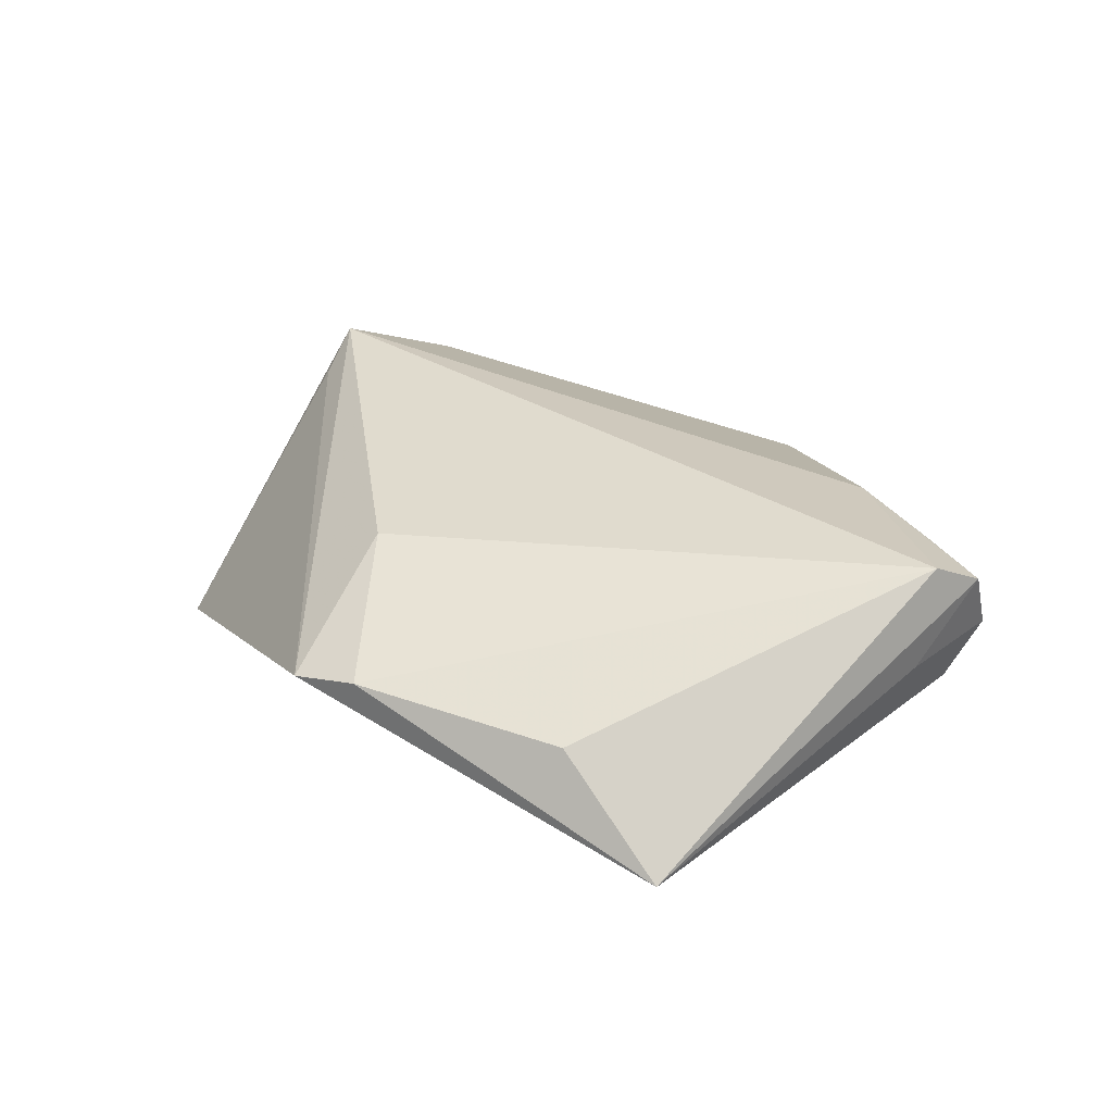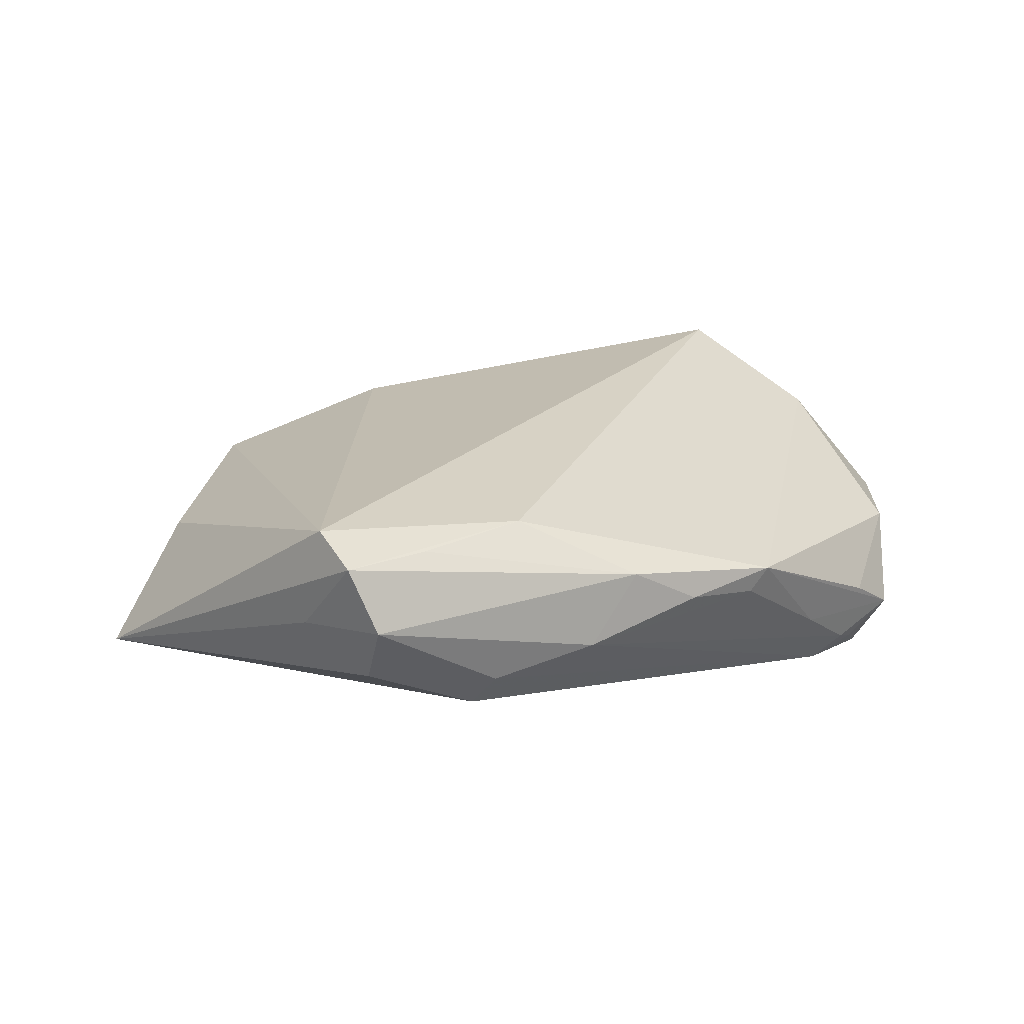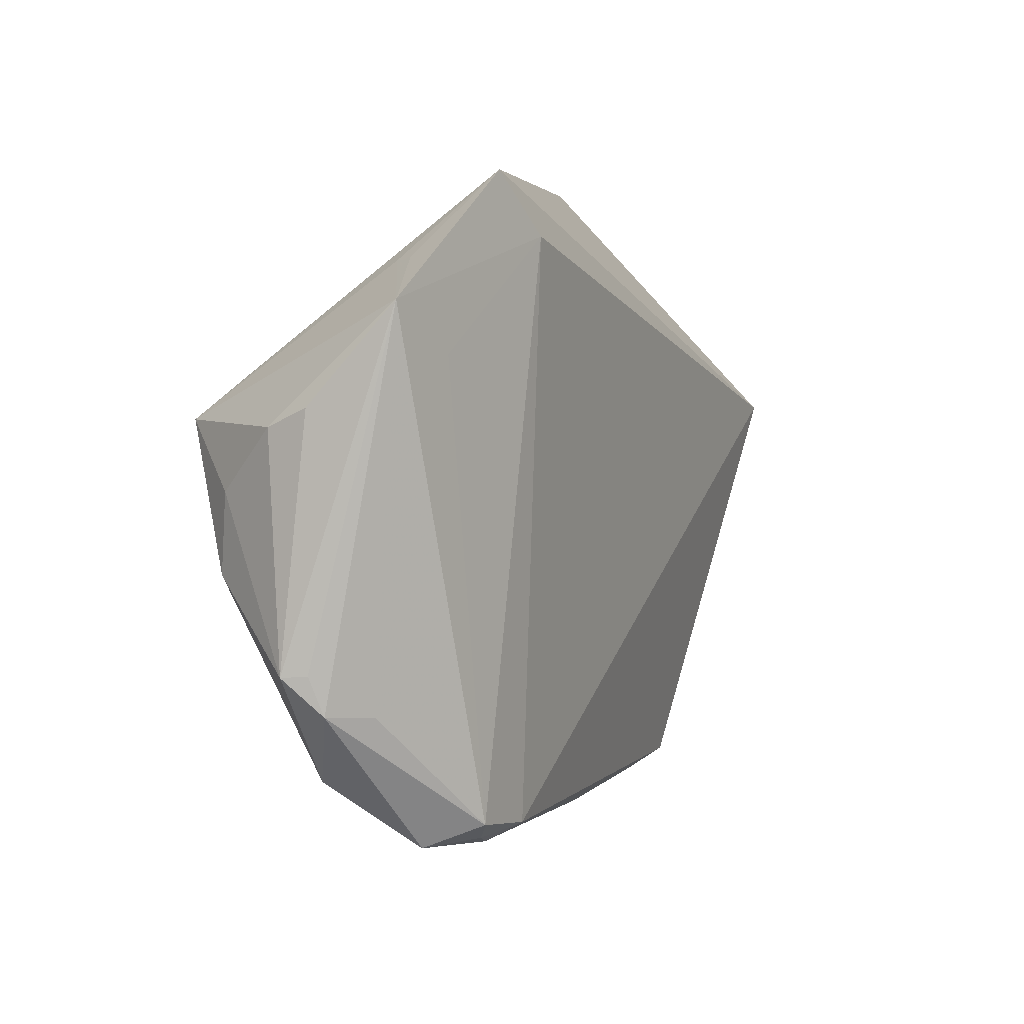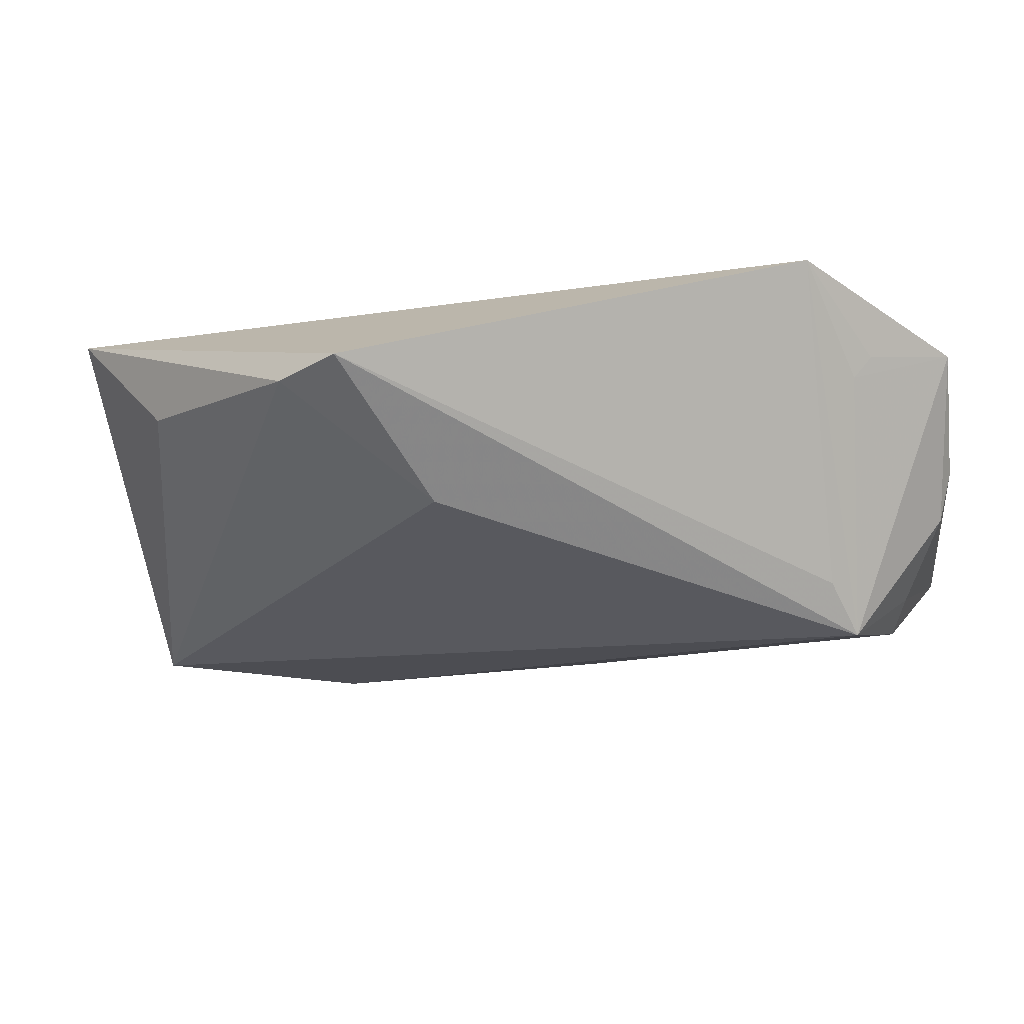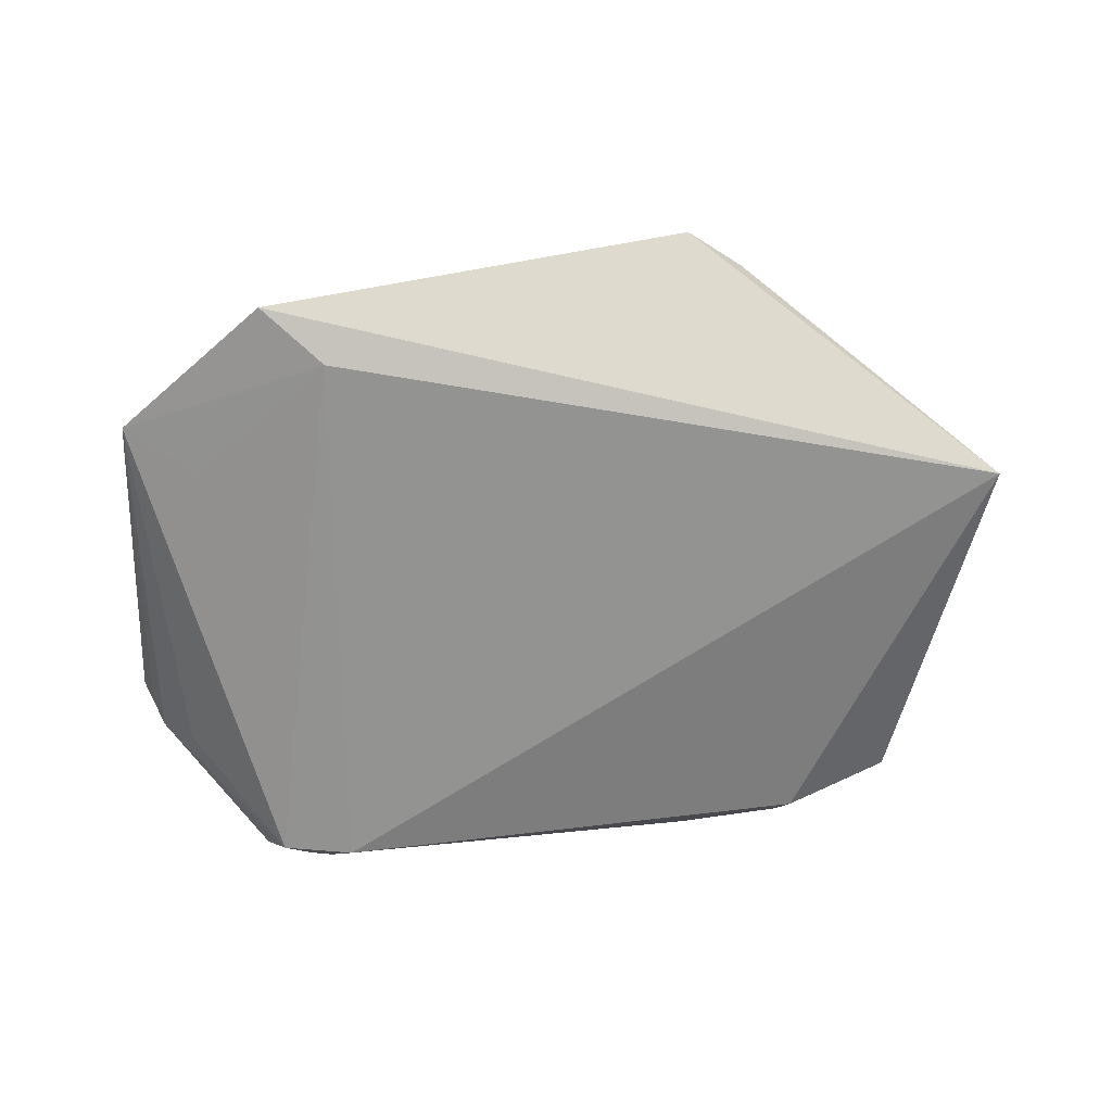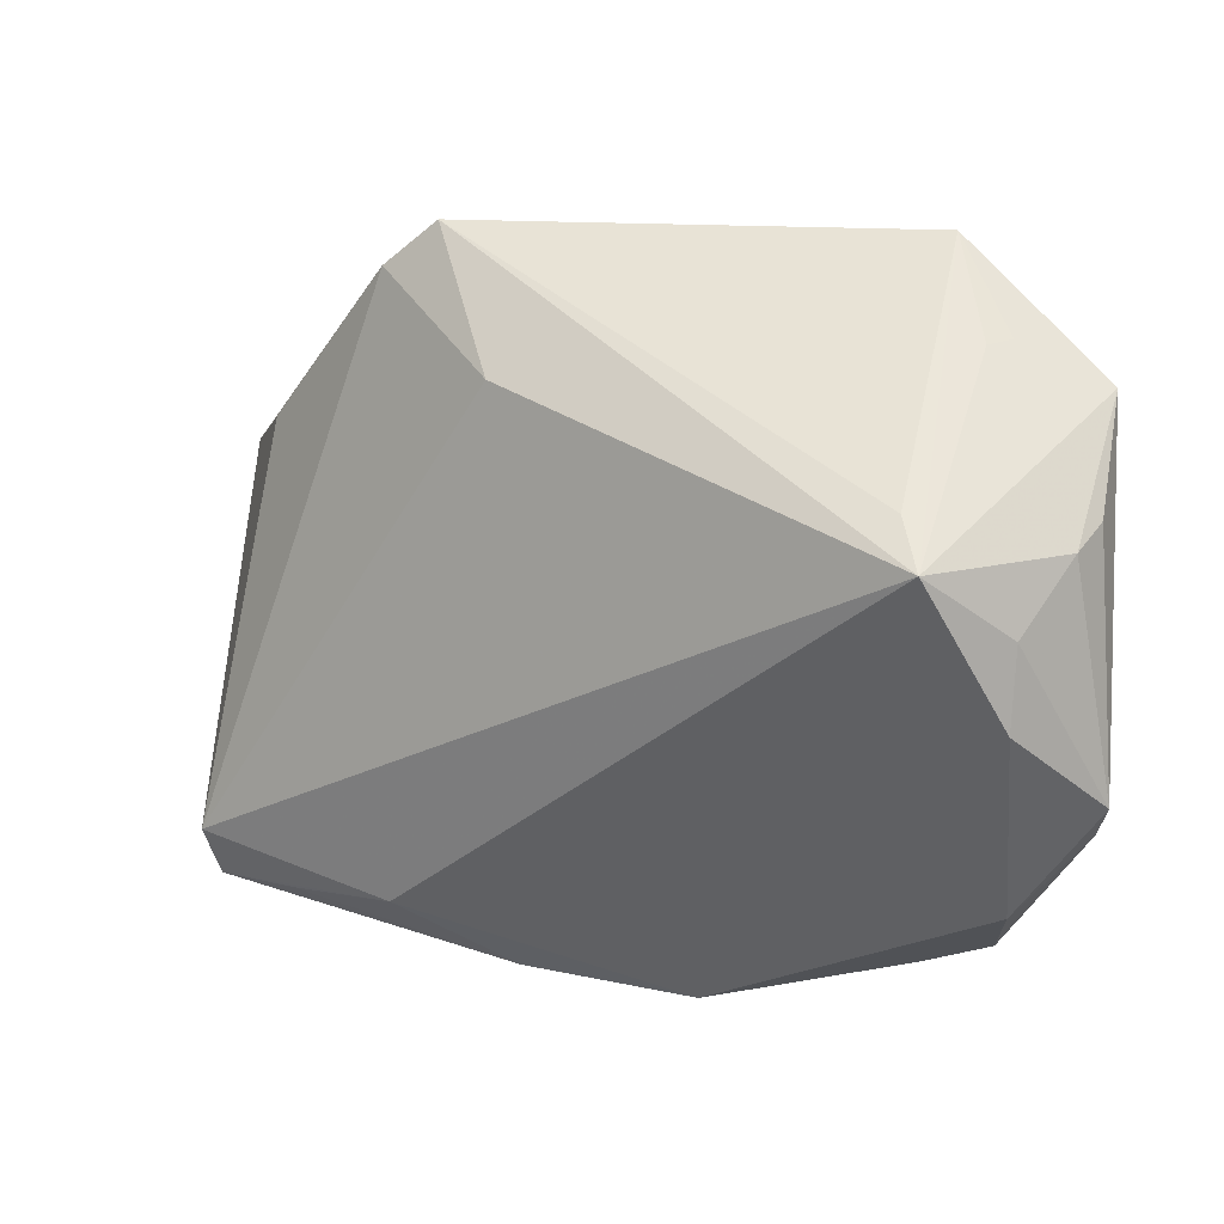
<metadata>
{"format":"obj","ext":"obj","renderer":"f3d","projection":"perspective","resolution":1024,"background":"white","views":[{"elev":29.4,"azim":-112.8,"up":"+Z"},{"elev":20.5,"azim":-33.2,"up":"+Z"},{"elev":5.2,"azim":118.8,"up":"+Y"},{"elev":63.7,"azim":7.5,"up":"+Y"},{"elev":-66.2,"azim":-175.7,"up":"+Z"},{"elev":14.9,"azim":31.2,"up":"+Y"}]}
</metadata>
<code>
v -0.05082 -0.02858 0.01773
v 0.04856 -0.01751 -0.009648
v 0.0543 -0.01236 -0.004387
v -0.02488 -0.0335 0.01523
v 0.03093 -0.03507 -0.01387
v 0.03298 -0.03621 -0.006398
v 0.03359 -0.03394 -0.01488
v -0.002652 -0.04223 0.002528
v -0.04821 -0.03801 0.006716
v 0.03044 0.0448 -0.01568
v 0.0497 0.007458 0.01007
v 0.05298 0.01762 -0.003514
v 0.0276 -0.03301 -0.01719
v 0.05588 -0.01253 -0.001718
v -0.01844 -0.04124 -0.0008125
v 0.05014 0.02966 -0.01366
v -0.04889 0.01972 0.003102
v -0.05049 -0.03502 0.01464
v 0.03877 0.02027 0.01499
v -0.03057 0.03936 0.006089
v 0.04556 -0.02647 -0.000404
v -0.03174 -0.03867 -0.003191
v 0.03818 0.03421 -0.00642
v 0.04287 0.01537 0.01939
v 0.04129 0.02347 -0.01507
v 0.05246 0.01529 0.002018
v 0.04953 -0.002338 0.01079
v -0.06207 0.01344 -0.009791
v 0.03665 -0.03151 -0.01719
v -0.01083 0.02926 0.01465
v 0.04001 0.03456 -0.009342
v 0.04008 -0.0343 -0.01063
v -0.05203 -0.02606 0.004879
v -0.03952 -0.03479 0.01464
v -0.04732 -0.0336 -0.0008045
v 0.02258 -0.03754 -0.008489
v 0.05308 -0.01714 -0.00577
v -0.01167 -0.04127 0.007551
v 0.0076 -0.04152 0.0008754
v -0.03349 -0.03574 -0.007144
v -0.02377 0.0448 0.004565
v 0.02297 0.03725 -0.01719
v 0.01013 -0.04197 0.003877
f 10 28 41
f 4 1 18
f 9 38 18
f 18 1 28
f 28 1 17
f 4 27 24
f 24 1 4
f 9 28 35
f 35 40 9
f 28 40 35
f 15 38 9
f 8 38 15
f 43 27 4
f 4 38 43
f 43 38 8
f 34 38 4
f 4 18 34
f 34 18 38
f 33 28 9
f 9 18 33
f 33 18 28
f 41 28 20
f 28 17 20
f 20 17 1
f 19 10 41
f 41 24 19
f 19 24 10
f 23 24 16
f 10 24 23
f 16 24 26
f 9 40 22
f 22 15 9
f 13 22 40
f 15 22 13
f 13 40 28
f 37 2 16
f 1 24 30
f 30 20 1
f 30 24 41
f 41 20 30
f 16 10 31
f 31 23 16
f 10 23 31
f 12 14 16
f 16 26 12
f 12 26 14
f 27 14 11
f 14 26 11
f 11 24 27
f 11 26 24
f 15 13 5
f 29 37 32
f 2 37 29
f 16 2 29
f 29 25 16
f 42 29 13
f 42 13 28
f 28 10 42
f 25 29 42
f 42 10 16
f 16 25 42
f 16 14 3
f 3 37 16
f 14 37 3
f 6 43 32
f 27 43 21
f 21 14 27
f 21 37 14
f 43 6 21
f 32 37 21
f 21 6 32
f 15 5 36
f 32 43 36
f 36 5 32
f 7 5 13
f 13 29 7
f 32 5 7
f 7 29 32
f 39 43 8
f 39 36 43
f 8 15 39
f 15 36 39

</code>
